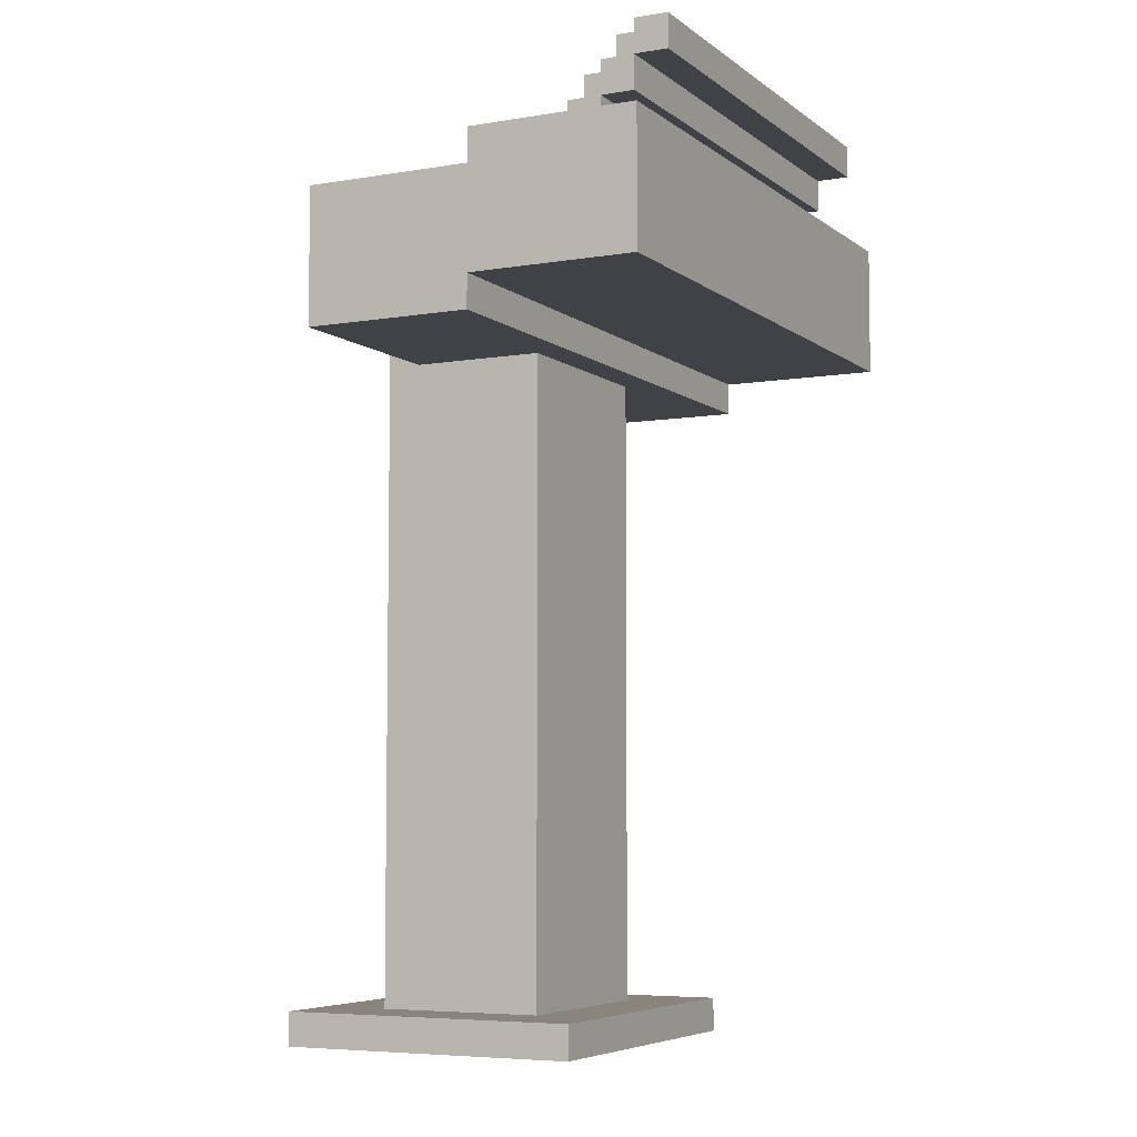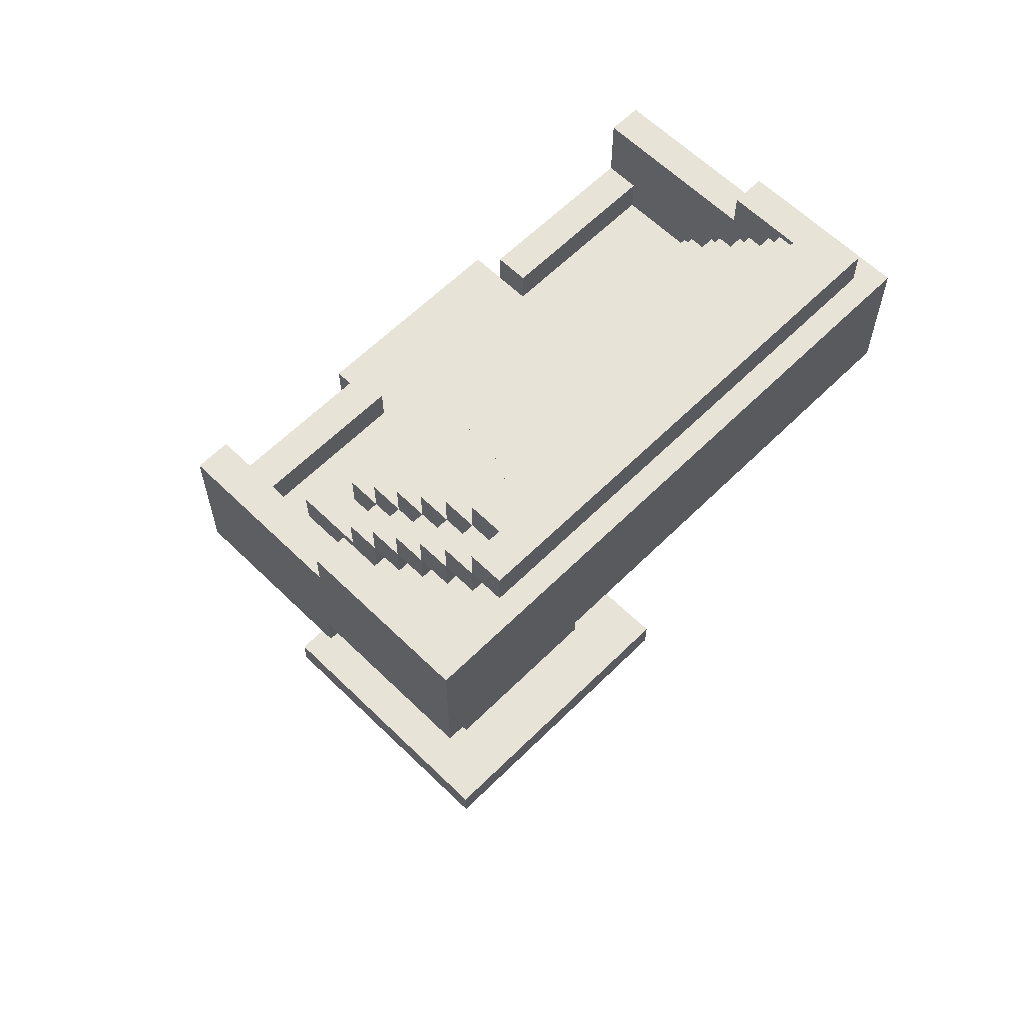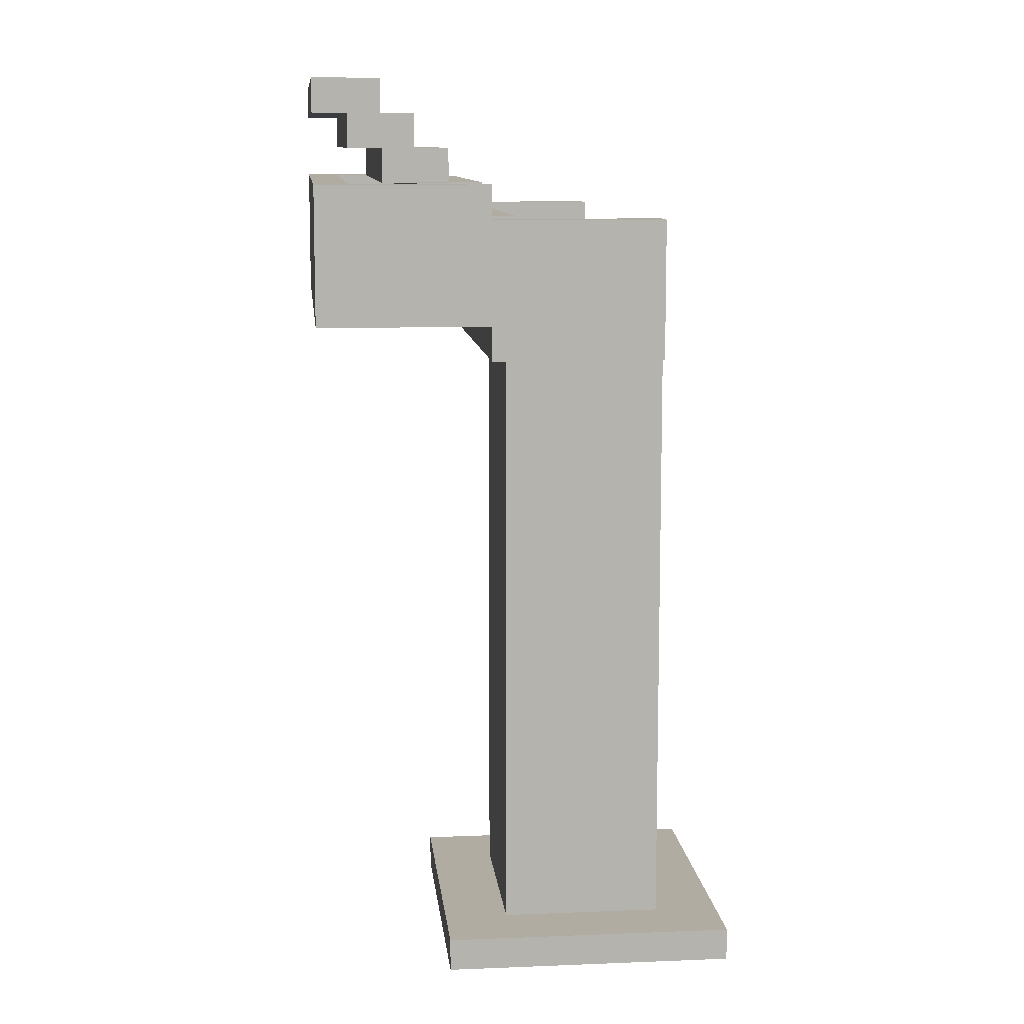
<metadata>
{"format":"obj","ext":"obj","renderer":"f3d","projection":"perspective","resolution":1024,"background":"white","views":[{"elev":-6.1,"azim":116.7,"up":"+Y"},{"elev":61.6,"azim":134.8,"up":"+Y"},{"elev":10.2,"azim":-95.9,"up":"+Y"}]}
</metadata>
<code>
o
v -0.9 2.1 0.1
v -0.9 2.1 -0.4
v -0.9 2.2 -0.4
v -0.9 2.2 -0.9
v -0.9 2.5 0.1
v -0.9 2.5 -0.4
v -0.9 2.6 -0.4
v -0.9 2.6 -0.9
v -0.7 2.2 -0.1
v -0.7 2.2 -0.4
v -0.7 2.3 -0.1
v -0.7 2.3 -0.3
v -0.7 2.3 -0.4
v -0.7 2.4 -0.3
v -0.7 2.4 -0.4
v -0.7 2.4 -0.5
v -0.7 2.5 -0.4
v -0.7 2.5 -0.5
v -0.7 2.5 -0.6
v -0.7 2.6 -0.5
v -0.7 2.6 -0.6
v -0.7 2.6 -0.7
v -0.7 2.7 -0.6
v -0.7 2.7 -0.7
v -0.7 2.7 -0.8
v -0.7 2.8 -0.7
v -0.7 2.8 -0.8
v -0.7 2.8 -0.9
v -0.7 2.9 -0.8
v -0.7 2.9 -0.9
v -0.6 2.3 -0.2
v -0.6 2.3 -0.3
v -0.6 2.4 -0.2
v -0.6 2.4 -0.3
v -0.6 2.4 -0.4
v -0.6 2.5 -0.3
v -0.6 2.5 -0.4
v -0.6 2.5 -0.5
v -0.6 2.6 -0.4
v -0.6 2.6 -0.5
v -0.6 2.6 -0.6
v -0.6 2.7 -0.5
v -0.6 2.7 -0.6
v -0.6 2.7 -0.7
v -0.6 2.8 -0.6
v -0.6 2.8 -0.7
v -0.6 2.8 -0.8
v -0.6 2.9 -0.7
v -0.6 2.9 -0.8
v -0.5 0.1 0.4
v -0.5 0.1 -0.5
v -0.5 0.2 0.4
v -0.5 0.2 -0.5
v -0.3 0.2 0.2
v -0.3 0.2 -0.3
v -0.3 2.1 0.1
v -0.3 2.1 -0.1
v -0.3 2.1 -0.3
v -0.3 2.2 0.2
v -0.3 2.2 0.1
v 0.3 2.2 0.1
v 0.3 2.2 0
v 0.3 2.3 0.1
v 0.3 2.3 0
v 0.8 2.2 0
v 0.8 2.2 -0.4
v 0.8 2.3 0.1
v 0.8 2.3 0
v 0.8 2.3 -0.4
v 0.8 2.3 -0.8
v 0.8 2.5 0.1
v 0.8 2.5 -0.4
v 0.8 2.6 -0.4
v 0.8 2.6 -0.8
v -0.8 2.2 0
v -0.8 2.2 -0.4
v -0.8 2.3 0.1
v -0.8 2.3 0
v -0.8 2.3 -0.4
v -0.8 2.3 -0.8
v -0.8 2.5 0.1
v -0.8 2.5 -0.4
v -0.8 2.6 -0.4
v -0.8 2.6 -0.8
v -0.3 2.2 0.1
v -0.3 2.2 0
v -0.3 2.3 0.1
v -0.3 2.3 0
v 0.3 0.2 0.2
v 0.3 0.2 -0.3
v 0.3 2.1 0.1
v 0.3 2.1 -0.1
v 0.3 2.1 -0.3
v 0.3 2.2 0.2
v 0.3 2.2 0.1
v 0.5 0.1 0.4
v 0.5 0.1 -0.5
v 0.5 0.2 0.4
v 0.5 0.2 -0.5
v 0.6 2.3 -0.2
v 0.6 2.3 -0.3
v 0.6 2.4 -0.2
v 0.6 2.4 -0.3
v 0.6 2.4 -0.4
v 0.6 2.5 -0.3
v 0.6 2.5 -0.4
v 0.6 2.5 -0.5
v 0.6 2.6 -0.4
v 0.6 2.6 -0.5
v 0.6 2.6 -0.6
v 0.6 2.7 -0.5
v 0.6 2.7 -0.6
v 0.6 2.7 -0.7
v 0.6 2.8 -0.6
v 0.6 2.8 -0.7
v 0.6 2.8 -0.8
v 0.6 2.9 -0.7
v 0.6 2.9 -0.8
v 0.7 2.2 -0.1
v 0.7 2.2 -0.4
v 0.7 2.3 -0.1
v 0.7 2.3 -0.3
v 0.7 2.3 -0.4
v 0.7 2.4 -0.3
v 0.7 2.4 -0.4
v 0.7 2.4 -0.5
v 0.7 2.5 -0.4
v 0.7 2.5 -0.5
v 0.7 2.5 -0.6
v 0.7 2.6 -0.5
v 0.7 2.6 -0.6
v 0.7 2.6 -0.7
v 0.7 2.7 -0.6
v 0.7 2.7 -0.7
v 0.7 2.7 -0.8
v 0.7 2.8 -0.7
v 0.7 2.8 -0.8
v 0.7 2.8 -0.9
v 0.7 2.9 -0.8
v 0.7 2.9 -0.9
v 0.9 2.1 0.1
v 0.9 2.1 -0.4
v 0.9 2.2 -0.4
v 0.9 2.2 -0.9
v 0.9 2.5 0.1
v 0.9 2.5 -0.4
v 0.9 2.6 -0.4
v 0.9 2.6 -0.9
v -0.5 0.1 0.4
v -0.5 0.2 0.4
v 0.5 0.1 0.4
v 0.5 0.2 0.4
v -0.3 0.2 0.2
v -0.3 2.2 0.2
v 0.3 0.2 0.2
v 0.3 2.2 0.2
v -0.9 2.1 0.1
v -0.9 2.5 0.1
v -0.8 2.3 0.1
v -0.8 2.5 0.1
v -0.3 2.1 0.1
v -0.3 2.2 0.1
v -0.3 2.3 0.1
v 0.3 2.1 0.1
v 0.3 2.2 0.1
v 0.3 2.3 0.1
v 0.8 2.3 0.1
v 0.8 2.5 0.1
v 0.9 2.1 0.1
v 0.9 2.5 0.1
v -0.7 2.2 -0.1
v -0.7 2.3 -0.1
v 0.7 2.2 -0.1
v 0.7 2.3 -0.1
v -0.6 2.3 -0.2
v -0.6 2.4 -0.2
v 0.6 2.3 -0.2
v 0.6 2.4 -0.2
v -0.7 2.3 -0.3
v -0.7 2.4 -0.3
v -0.6 2.3 -0.3
v -0.6 2.4 -0.3
v -0.6 2.5 -0.3
v 0.6 2.3 -0.3
v 0.6 2.4 -0.3
v 0.6 2.5 -0.3
v 0.7 2.3 -0.3
v 0.7 2.4 -0.3
v -0.9 2.5 -0.4
v -0.9 2.6 -0.4
v -0.8 2.2 -0.4
v -0.8 2.3 -0.4
v -0.8 2.5 -0.4
v -0.8 2.6 -0.4
v -0.7 2.2 -0.4
v -0.7 2.3 -0.4
v -0.7 2.4 -0.4
v -0.7 2.5 -0.4
v -0.6 2.4 -0.4
v -0.6 2.5 -0.4
v -0.6 2.6 -0.4
v 0.6 2.4 -0.4
v 0.6 2.5 -0.4
v 0.6 2.6 -0.4
v 0.7 2.2 -0.4
v 0.7 2.3 -0.4
v 0.7 2.4 -0.4
v 0.7 2.5 -0.4
v 0.8 2.2 -0.4
v 0.8 2.3 -0.4
v 0.8 2.5 -0.4
v 0.8 2.6 -0.4
v 0.9 2.5 -0.4
v 0.9 2.6 -0.4
v -0.7 2.5 -0.5
v -0.7 2.6 -0.5
v -0.6 2.5 -0.5
v -0.6 2.6 -0.5
v -0.6 2.7 -0.5
v 0.6 2.5 -0.5
v 0.6 2.6 -0.5
v 0.6 2.7 -0.5
v 0.7 2.5 -0.5
v 0.7 2.6 -0.5
v -0.7 2.6 -0.6
v -0.7 2.7 -0.6
v -0.6 2.6 -0.6
v -0.6 2.7 -0.6
v -0.6 2.8 -0.6
v 0.6 2.6 -0.6
v 0.6 2.7 -0.6
v 0.6 2.8 -0.6
v 0.7 2.6 -0.6
v 0.7 2.7 -0.6
v -0.7 2.7 -0.7
v -0.7 2.8 -0.7
v -0.6 2.7 -0.7
v -0.6 2.8 -0.7
v -0.6 2.9 -0.7
v 0.6 2.7 -0.7
v 0.6 2.8 -0.7
v 0.6 2.9 -0.7
v 0.7 2.7 -0.7
v 0.7 2.8 -0.7
v -0.8 2.3 -0.8
v -0.8 2.6 -0.8
v -0.7 2.8 -0.8
v -0.7 2.9 -0.8
v -0.6 2.8 -0.8
v -0.6 2.9 -0.8
v 0.6 2.8 -0.8
v 0.6 2.9 -0.8
v 0.7 2.8 -0.8
v 0.7 2.9 -0.8
v 0.8 2.3 -0.8
v 0.8 2.6 -0.8
v -0.8 2.2 0
v -0.8 2.3 0
v -0.3 2.2 0
v -0.3 2.3 0
v 0.3 2.2 0
v 0.3 2.3 0
v 0.8 2.2 0
v 0.8 2.3 0
v -0.3 0.2 -0.3
v -0.3 2.1 -0.3
v 0.3 0.2 -0.3
v 0.3 2.1 -0.3
v -0.9 2.1 -0.4
v -0.9 2.2 -0.4
v -0.7 2.3 -0.4
v -0.7 2.4 -0.4
v -0.5 2.1 -0.4
v -0.5 2.2 -0.4
v -0.3 2.1 -0.4
v -0.3 2.2 -0.4
v 0.3 2.1 -0.4
v 0.3 2.2 -0.4
v 0.5 2.1 -0.4
v 0.5 2.2 -0.4
v 0.7 2.3 -0.4
v 0.7 2.4 -0.4
v 0.9 2.1 -0.4
v 0.9 2.2 -0.4
v -0.7 2.4 -0.5
v -0.7 2.5 -0.5
v -0.5 0.1 -0.5
v -0.5 0.2 -0.5
v 0.5 0.1 -0.5
v 0.5 0.2 -0.5
v 0.7 2.4 -0.5
v 0.7 2.5 -0.5
v -0.7 2.5 -0.6
v -0.7 2.6 -0.6
v 0.7 2.5 -0.6
v 0.7 2.6 -0.6
v -0.7 2.6 -0.7
v -0.7 2.7 -0.7
v 0.7 2.6 -0.7
v 0.7 2.7 -0.7
v -0.7 2.7 -0.8
v -0.7 2.8 -0.8
v 0.7 2.7 -0.8
v 0.7 2.8 -0.8
v -0.9 2.2 -0.9
v -0.9 2.6 -0.9
v -0.7 2.8 -0.9
v -0.7 2.9 -0.9
v 0.7 2.8 -0.9
v 0.7 2.9 -0.9
v 0.9 2.2 -0.9
v 0.9 2.6 -0.9
v -0.5 0.1 0.4
v 0.5 0.1 0.4
v -0.3 0.1 0.2
v 0.3 0.1 0.2
v -0.3 0.1 -0.3
v 0.3 0.1 -0.3
v -0.5 0.1 -0.5
v 0.5 0.1 -0.5
v -0.9 2.1 0.1
v -0.3 2.1 0.1
v 0.3 2.1 0.1
v 0.9 2.1 0.1
v -0.5 2.1 -0.1
v -0.3 2.1 -0.1
v 0.3 2.1 -0.1
v 0.5 2.1 -0.1
v -0.5 2.1 -0.3
v -0.3 2.1 -0.3
v 0.3 2.1 -0.3
v 0.5 2.1 -0.3
v -0.9 2.1 -0.4
v -0.5 2.1 -0.4
v -0.3 2.1 -0.4
v 0.3 2.1 -0.4
v 0.5 2.1 -0.4
v 0.9 2.1 -0.4
v -0.9 2.2 -0.4
v -0.5 2.2 -0.4
v -0.3 2.2 -0.4
v 0.3 2.2 -0.4
v 0.5 2.2 -0.4
v 0.9 2.2 -0.4
v -0.9 2.2 -0.9
v 0.9 2.2 -0.9
v -0.7 2.4 -0.4
v 0.7 2.4 -0.4
v -0.7 2.4 -0.5
v 0.7 2.4 -0.5
v -0.7 2.5 -0.5
v 0.7 2.5 -0.5
v -0.7 2.5 -0.6
v 0.7 2.5 -0.6
v -0.7 2.6 -0.6
v 0.7 2.6 -0.6
v -0.7 2.6 -0.7
v 0.7 2.6 -0.7
v -0.7 2.7 -0.7
v 0.7 2.7 -0.7
v -0.7 2.7 -0.8
v 0.7 2.7 -0.8
v -0.7 2.8 -0.8
v 0.7 2.8 -0.8
v -0.7 2.8 -0.9
v 0.7 2.8 -0.9
v -0.5 0.2 0.4
v 0.5 0.2 0.4
v -0.3 0.2 0.2
v 0.3 0.2 0.2
v -0.3 0.2 -0.3
v 0.3 0.2 -0.3
v -0.5 0.2 -0.5
v 0.5 0.2 -0.5
v -0.3 2.2 0.2
v 0.3 2.2 0.2
v -0.3 2.2 0.1
v 0.3 2.2 0.1
v -0.8 2.2 0
v -0.3 2.2 0
v 0.3 2.2 0
v 0.8 2.2 0
v -0.7 2.2 -0.1
v 0.7 2.2 -0.1
v -0.8 2.2 -0.4
v -0.7 2.2 -0.4
v 0.7 2.2 -0.4
v 0.8 2.2 -0.4
v -0.8 2.3 0.1
v -0.3 2.3 0.1
v 0.3 2.3 0.1
v 0.8 2.3 0.1
v -0.8 2.3 0
v -0.3 2.3 0
v 0.3 2.3 0
v 0.8 2.3 0
v -0.7 2.3 -0.1
v 0.7 2.3 -0.1
v -0.6 2.3 -0.2
v 0.6 2.3 -0.2
v -0.7 2.3 -0.3
v -0.6 2.3 -0.3
v 0.6 2.3 -0.3
v 0.7 2.3 -0.3
v -0.8 2.3 -0.4
v -0.7 2.3 -0.4
v 0.7 2.3 -0.4
v 0.8 2.3 -0.4
v -0.8 2.3 -0.8
v 0.8 2.3 -0.8
v -0.6 2.4 -0.2
v 0.6 2.4 -0.2
v -0.7 2.4 -0.3
v -0.6 2.4 -0.3
v 0.6 2.4 -0.3
v 0.7 2.4 -0.3
v -0.7 2.4 -0.4
v -0.6 2.4 -0.4
v 0.6 2.4 -0.4
v 0.7 2.4 -0.4
v -0.9 2.5 0.1
v -0.8 2.5 0.1
v 0.8 2.5 0.1
v 0.9 2.5 0.1
v -0.6 2.5 -0.3
v 0.6 2.5 -0.3
v -0.9 2.5 -0.4
v -0.8 2.5 -0.4
v -0.7 2.5 -0.4
v -0.6 2.5 -0.4
v 0.6 2.5 -0.4
v 0.7 2.5 -0.4
v 0.8 2.5 -0.4
v 0.9 2.5 -0.4
v -0.7 2.5 -0.5
v -0.6 2.5 -0.5
v 0.6 2.5 -0.5
v 0.7 2.5 -0.5
v -0.9 2.6 -0.4
v -0.8 2.6 -0.4
v -0.6 2.6 -0.4
v 0.6 2.6 -0.4
v 0.8 2.6 -0.4
v 0.9 2.6 -0.4
v -0.7 2.6 -0.5
v -0.6 2.6 -0.5
v 0.6 2.6 -0.5
v 0.7 2.6 -0.5
v -0.7 2.6 -0.6
v -0.6 2.6 -0.6
v 0.6 2.6 -0.6
v 0.7 2.6 -0.6
v -0.8 2.6 -0.8
v 0.8 2.6 -0.8
v -0.9 2.6 -0.9
v 0.9 2.6 -0.9
v -0.6 2.7 -0.5
v 0.6 2.7 -0.5
v -0.7 2.7 -0.6
v -0.6 2.7 -0.6
v 0.6 2.7 -0.6
v 0.7 2.7 -0.6
v -0.7 2.7 -0.7
v -0.6 2.7 -0.7
v 0.6 2.7 -0.7
v 0.7 2.7 -0.7
v -0.6 2.8 -0.6
v 0.6 2.8 -0.6
v -0.7 2.8 -0.7
v -0.6 2.8 -0.7
v 0.6 2.8 -0.7
v 0.7 2.8 -0.7
v -0.7 2.8 -0.8
v -0.6 2.8 -0.8
v 0.6 2.8 -0.8
v 0.7 2.8 -0.8
v -0.6 2.9 -0.7
v 0.6 2.9 -0.7
v -0.7 2.9 -0.8
v -0.6 2.9 -0.8
v 0.6 2.9 -0.8
v 0.7 2.9 -0.8
v -0.7 2.9 -0.9
v 0.7 2.9 -0.9
f 3 2 1
f 5 3 1
f 5 4 3
f 6 4 5
f 7 4 6
f 8 4 7
f 11 10 9
f 12 10 11
f 13 10 12
f 14 13 12
f 15 13 14
f 17 16 15
f 18 16 17
f 20 19 18
f 21 19 20
f 23 22 21
f 24 22 23
f 26 25 24
f 27 25 26
f 29 28 27
f 30 28 29
f 33 32 31
f 34 32 33
f 36 35 34
f 37 35 36
f 39 38 37
f 40 38 39
f 42 41 40
f 43 41 42
f 45 44 43
f 46 44 45
f 48 47 46
f 49 47 48
f 52 51 50
f 53 51 52
f 56 55 54
f 57 55 56
f 58 55 57
f 59 56 54
f 60 56 59
f 63 62 61
f 64 62 63
f 68 66 65
f 69 66 68
f 71 68 67
f 71 70 69
f 71 69 68
f 72 70 71
f 73 70 72
f 74 70 73
f 75 76 78
f 78 76 79
f 77 78 81
f 79 80 81
f 78 79 81
f 81 80 82
f 82 80 83
f 83 80 84
f 85 86 87
f 87 86 88
f 89 90 91
f 91 90 92
f 92 90 93
f 89 91 94
f 94 91 95
f 96 97 98
f 98 97 99
f 100 101 102
f 102 101 103
f 103 104 105
f 105 104 106
f 106 107 108
f 108 107 109
f 109 110 111
f 111 110 112
f 112 113 114
f 114 113 115
f 115 116 117
f 117 116 118
f 119 120 121
f 121 120 122
f 122 120 123
f 122 123 124
f 124 123 125
f 125 126 127
f 127 126 128
f 128 129 130
f 130 129 131
f 131 132 133
f 133 132 134
f 134 135 136
f 136 135 137
f 137 138 139
f 139 138 140
f 141 142 143
f 141 143 145
f 143 144 145
f 145 144 146
f 146 144 147
f 147 144 148
f 151 150 149
f 152 150 151
f 155 154 153
f 156 154 155
f 159 158 157
f 160 158 159
f 161 159 157
f 162 159 161
f 163 159 162
f 167 165 164
f 167 166 165
f 169 167 164
f 169 168 167
f 170 168 169
f 173 172 171
f 174 172 173
f 177 176 175
f 178 176 177
f 181 180 179
f 182 180 181
f 185 183 182
f 186 183 185
f 187 185 184
f 188 185 187
f 193 190 189
f 194 190 193
f 195 192 191
f 196 192 195
f 199 198 197
f 200 198 199
f 203 201 200
f 204 201 203
f 207 203 202
f 208 203 207
f 209 206 205
f 210 206 209
f 213 212 211
f 214 212 213
f 217 216 215
f 218 216 217
f 221 219 218
f 222 219 221
f 223 221 220
f 224 221 223
f 227 226 225
f 228 226 227
f 231 229 228
f 232 229 231
f 233 231 230
f 234 231 233
f 237 236 235
f 238 236 237
f 241 239 238
f 242 239 241
f 243 241 240
f 244 241 243
f 249 248 247
f 250 248 249
f 253 252 251
f 254 252 253
f 255 246 245
f 256 246 255
f 257 258 259
f 259 258 260
f 261 262 263
f 263 262 264
f 265 266 267
f 267 266 268
f 269 270 273
f 273 270 274
f 273 274 275
f 275 274 276
f 275 276 277
f 277 276 278
f 277 278 279
f 279 278 280
f 271 272 281
f 281 272 282
f 279 280 283
f 283 280 284
f 287 288 289
f 289 288 290
f 285 286 291
f 291 286 292
f 293 294 295
f 295 294 296
f 297 298 299
f 299 298 300
f 301 302 303
f 303 302 304
f 307 308 309
f 309 308 310
f 305 306 311
f 311 306 312
f 315 314 313
f 316 314 315
f 317 315 313
f 317 316 315
f 318 314 316
f 318 316 317
f 319 317 313
f 319 318 317
f 320 314 318
f 320 318 319
f 325 322 321
f 326 322 325
f 327 324 323
f 328 324 327
f 329 326 325
f 329 325 321
f 330 326 329
f 331 328 327
f 332 324 328
f 332 328 331
f 333 329 321
f 334 330 329
f 334 329 333
f 335 331 330
f 335 330 334
f 336 332 331
f 336 331 335
f 337 324 332
f 337 332 336
f 338 324 337
f 345 340 339
f 345 344 343
f 345 343 342
f 345 342 341
f 345 341 340
f 346 344 345
f 349 348 347
f 350 348 349
f 353 352 351
f 354 352 353
f 357 356 355
f 358 356 357
f 361 360 359
f 362 360 361
f 365 364 363
f 366 364 365
f 367 368 369
f 369 368 370
f 367 369 371
f 370 368 372
f 367 371 373
f 371 372 373
f 372 368 374
f 373 372 374
f 375 376 377
f 377 376 378
f 377 378 380
f 380 378 381
f 380 381 383
f 381 382 383
f 379 380 383
f 383 382 384
f 379 383 385
f 385 383 386
f 384 382 387
f 387 382 388
f 389 390 393
f 393 390 394
f 391 392 395
f 395 392 396
f 397 398 399
f 399 398 400
f 397 399 401
f 401 399 402
f 400 398 403
f 403 398 404
f 406 407 409
f 407 408 409
f 405 406 409
f 409 408 410
f 411 412 414
f 414 412 415
f 413 414 417
f 417 414 418
f 415 416 419
f 419 416 420
f 421 422 427
f 427 422 428
f 425 426 430
f 430 426 431
f 423 424 433
f 433 424 434
f 429 430 435
f 435 430 436
f 431 432 437
f 437 432 438
f 441 442 446
f 446 442 447
f 445 446 449
f 449 446 450
f 447 448 451
f 451 448 452
f 439 440 453
f 443 444 454
f 439 453 455
f 453 454 455
f 454 444 456
f 455 454 456
f 457 458 460
f 460 458 461
f 459 460 463
f 463 460 464
f 461 462 465
f 465 462 466
f 467 468 470
f 470 468 471
f 469 470 473
f 473 470 474
f 471 472 475
f 475 472 476
f 477 478 480
f 480 478 481
f 479 480 483
f 481 482 483
f 480 481 483
f 483 482 484

</code>
